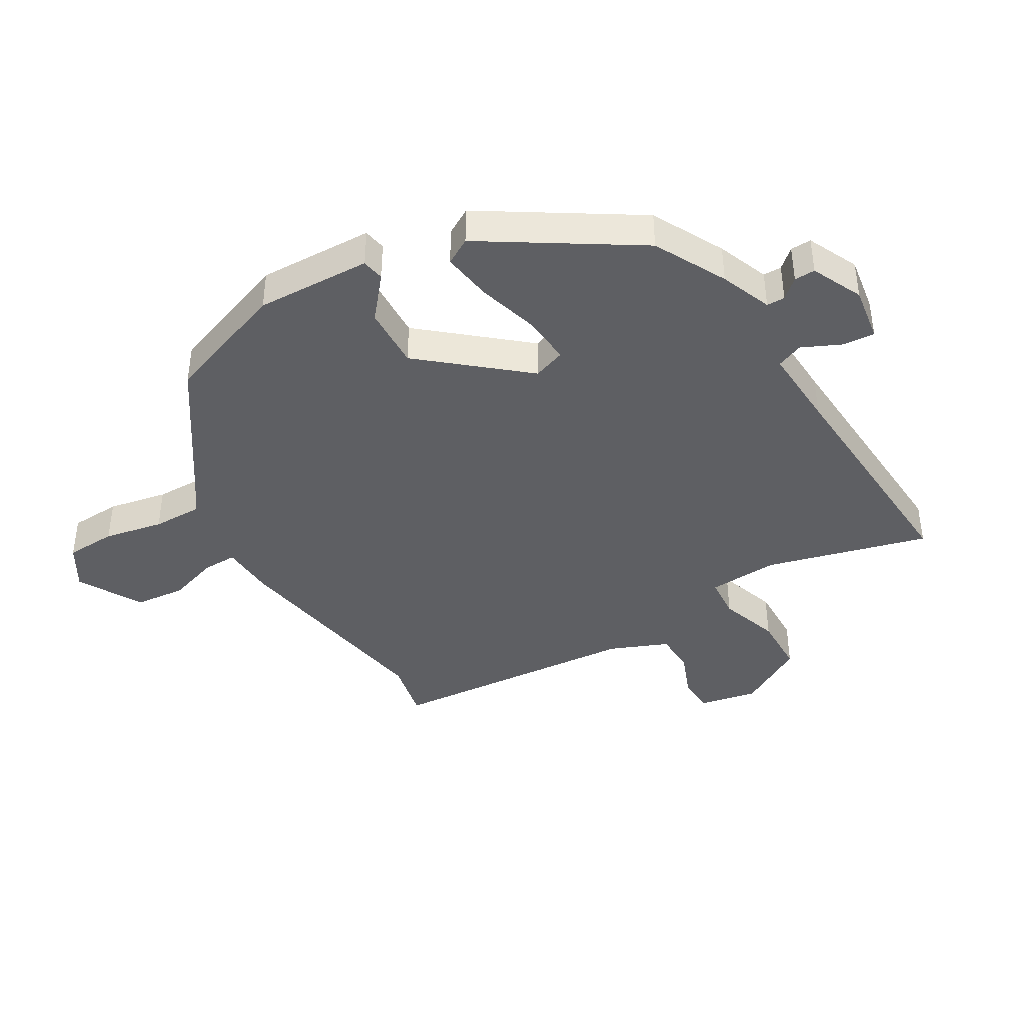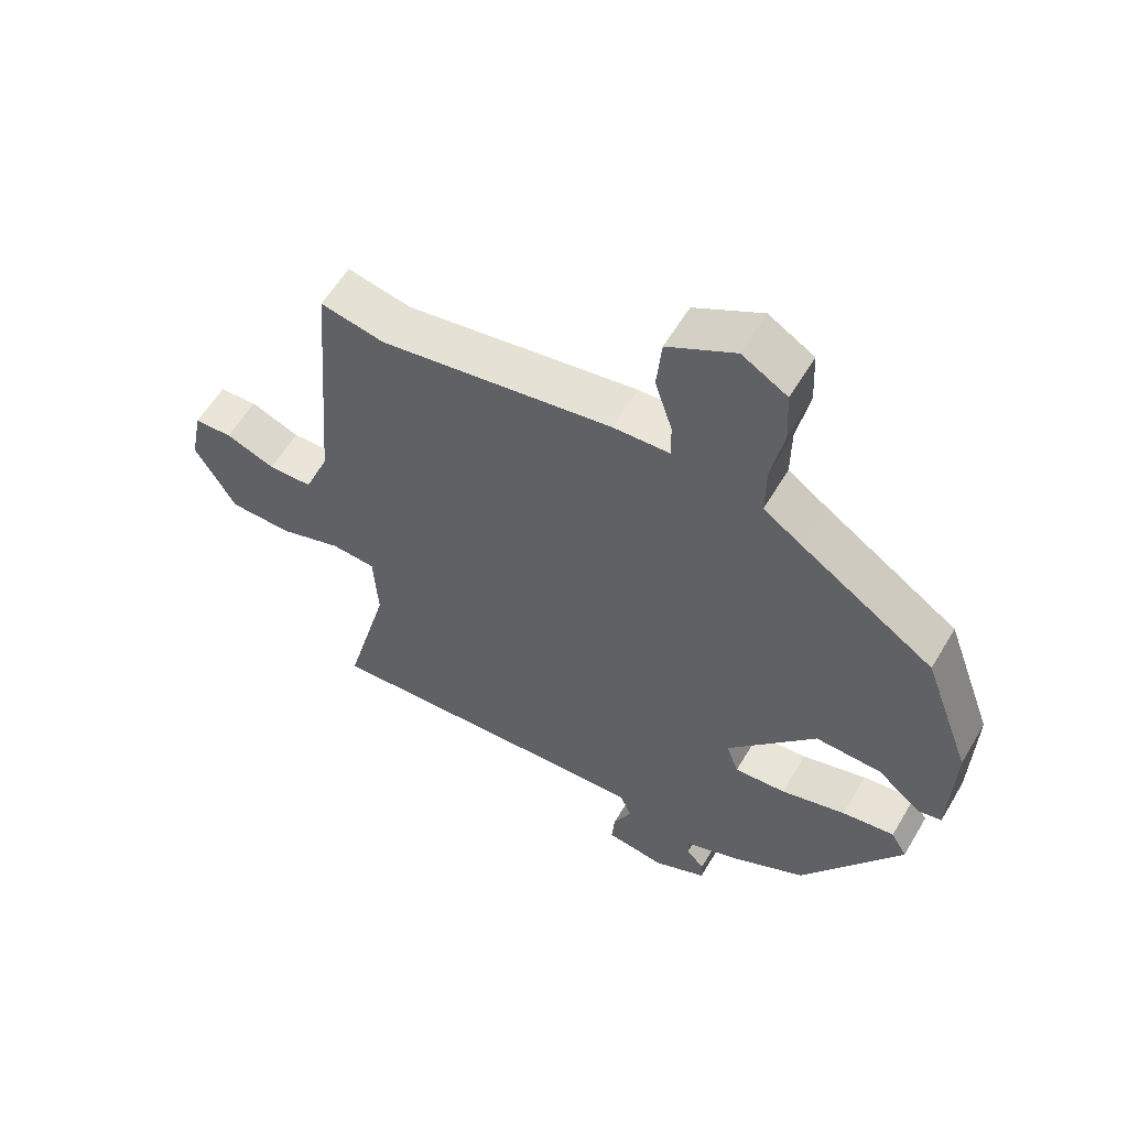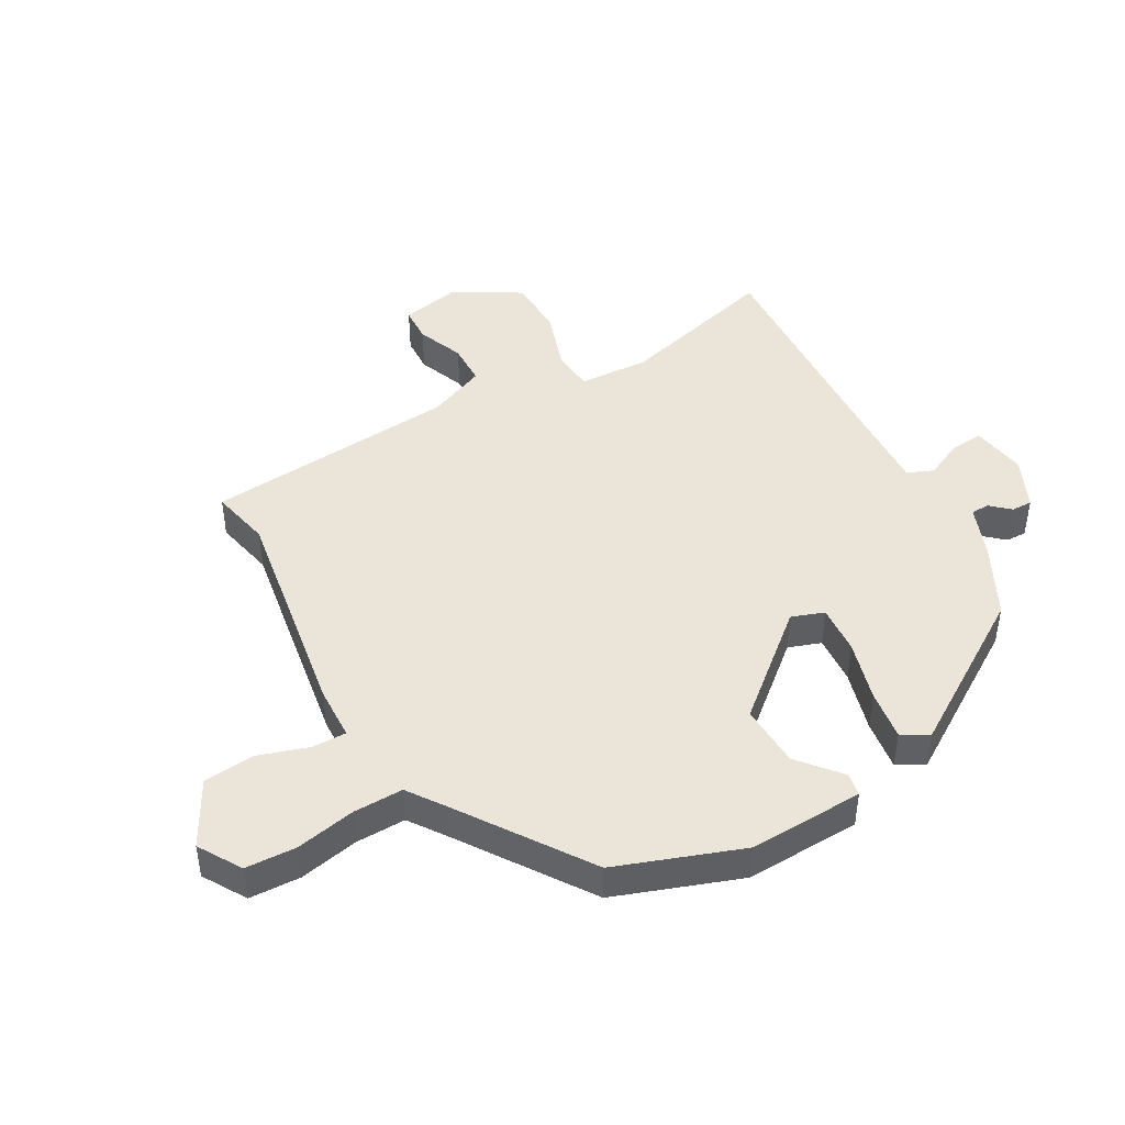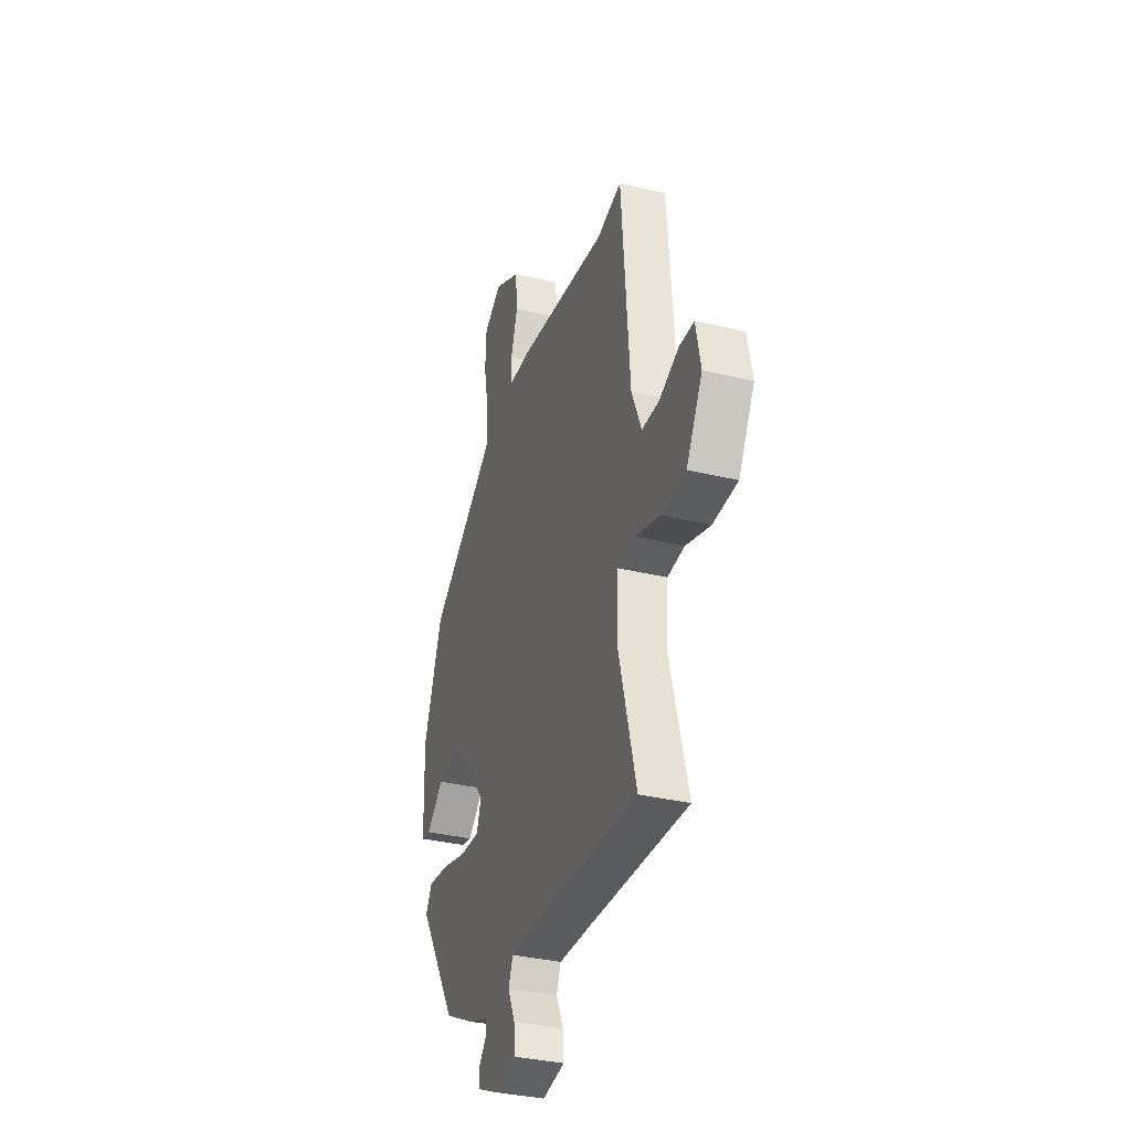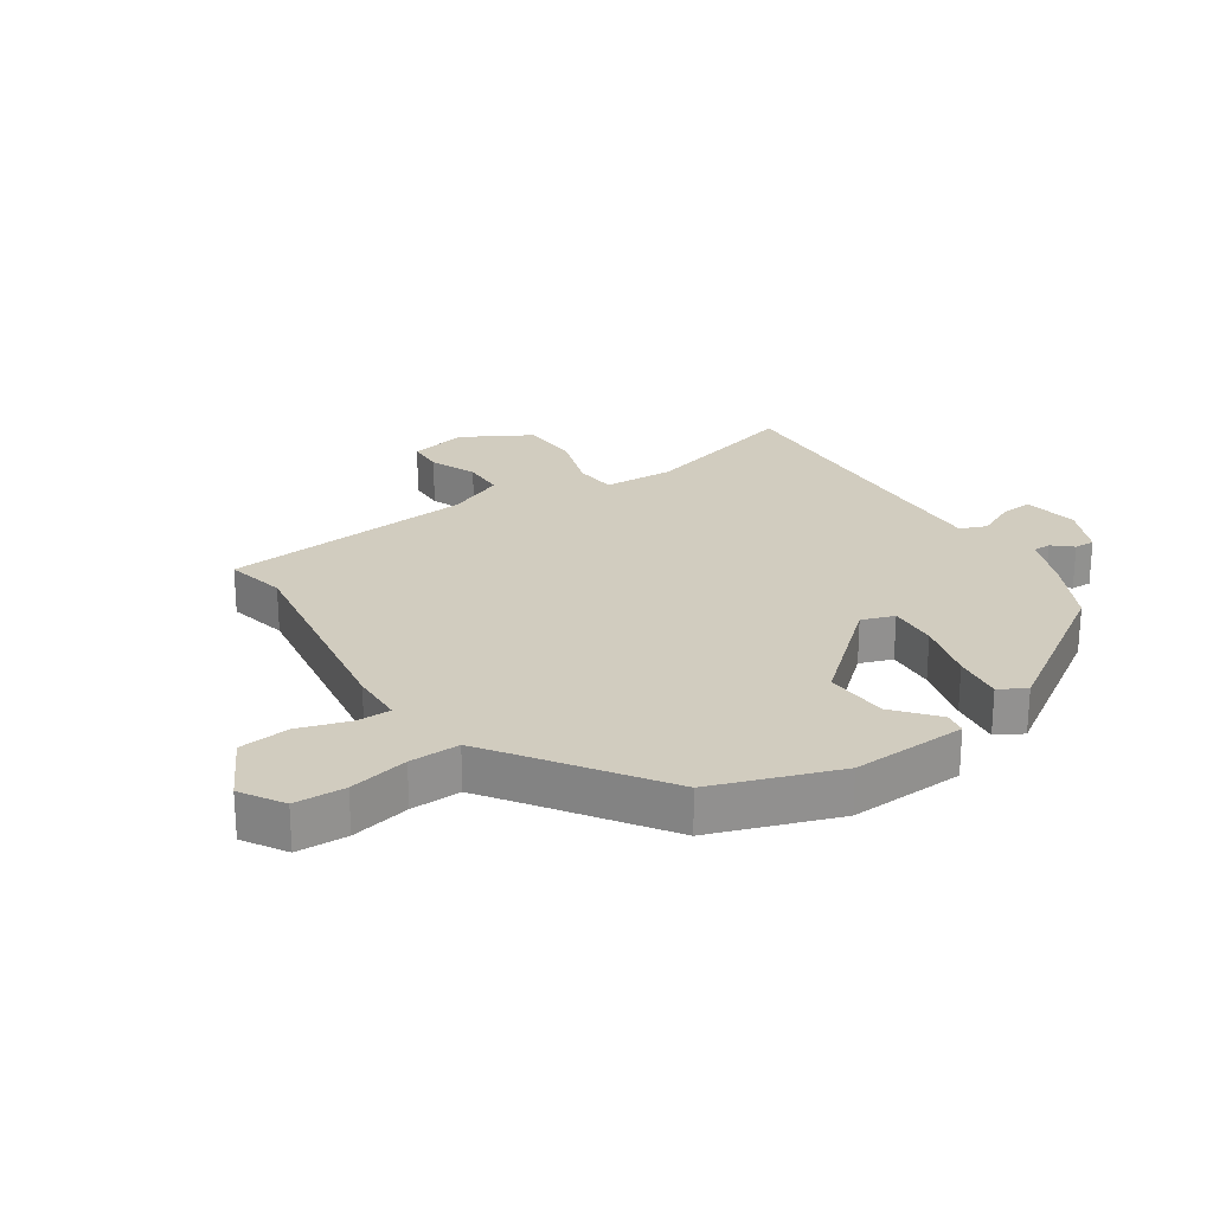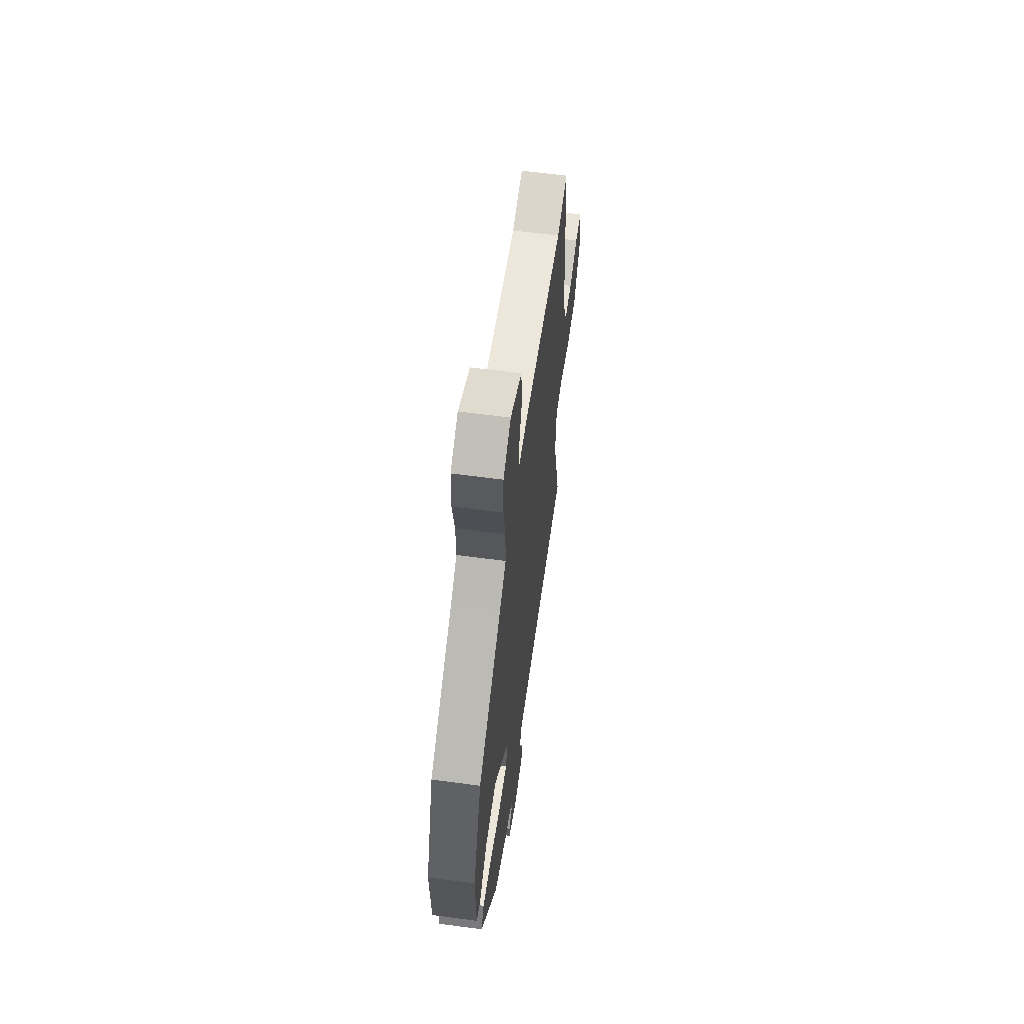
<metadata>
{"format":"obj","ext":"obj","renderer":"f3d","projection":"perspective","resolution":1024,"background":"white","views":[{"elev":-40.9,"azim":120.5,"up":"+Y"},{"elev":58.4,"azim":30.4,"up":"+Z"},{"elev":45.1,"azim":60.3,"up":"+Y"},{"elev":-34.8,"azim":-107.9,"up":"+Z"},{"elev":24.2,"azim":55.6,"up":"+Y"},{"elev":61.5,"azim":97.8,"up":"+Z"}]}
</metadata>
<code>
v 0.318 0.07 -0.457
v 0.201 0.07 -0.518
v 0.117 0.07 -0.551
v 0.117 0.07 -0.581
v 0.145 0.07 -0.612
v 0.146 0.07 -0.646
v 0.063 0.07 -0.685
v -0.028 0.07 -0.671
v -0.024 0.07 -0.618
v 0.005 0.07 -0.555
v -0.013 0.07 -0.512
v -0.147 0.07 -0.519
v -0.541 0.07 -0.543
v -0.471 0.07 -0.278
v -0.478 0.07 -0.163
v -0.547 0.07 -0.158
v -0.645 0.07 -0.191
v -0.743 0.07 -0.189
v -0.807 0.07 -0.079
v -0.788 0.07 0.017
v -0.729 0.07 0.02
v -0.652 0.07 -0.01
v -0.583 0.07 -0.008
v -0.544 0.07 0.087
v -0.511 0.07 0.502
v -0.412 0.07 0.481
v -0.049 0.07 0.541
v 0.039 0.07 0.545
v 0.038 0.07 0.601
v 0.011 0.07 0.684
v 0.019 0.07 0.767
v 0.124 0.07 0.825
v 0.194 0.07 0.783
v 0.198 0.07 0.7
v 0.179 0.07 0.603
v 0.178 0.07 0.521
v 0.237 0.07 0.48
v 0.446 0.07 0.339
v 0.52 0.07 0.136
v 0.514 0.07 -0.052
v 0.477 0.07 -0.059
v 0.408 0.07 -0.002
v 0.305 0.07 0.002
v 0.167 0.07 -0.162
v 0.186 0.07 -0.215
v 0.266 0.07 -0.209
v 0.367 0.07 -0.18
v 0.449 0.07 -0.168
v 0.474 0.07 -0.211
v 0.318 0 -0.457
v 0.201 0 -0.518
v 0.117 0 -0.551
v 0.117 0 -0.581
v 0.145 0 -0.612
v 0.146 0 -0.646
v 0.063 0 -0.685
v -0.028 0 -0.671
v -0.024 0 -0.618
v 0.005 0 -0.555
v -0.013 0 -0.512
v -0.147 0 -0.519
v -0.541 0 -0.543
v -0.471 0 -0.278
v -0.478 0 -0.163
v -0.547 0 -0.158
v -0.645 0 -0.191
v -0.743 0 -0.189
v -0.807 0 -0.079
v -0.788 0 0.017
v -0.729 0 0.02
v -0.652 0 -0.01
v -0.583 0 -0.008
v -0.544 0 0.087
v -0.511 0 0.502
v -0.412 0 0.481
v -0.049 0 0.541
v 0.039 0 0.545
v 0.038 0 0.601
v 0.011 0 0.684
v 0.019 0 0.767
v 0.124 0 0.825
v 0.194 0 0.783
v 0.198 0 0.7
v 0.179 0 0.603
v 0.178 0 0.521
v 0.237 0 0.48
v 0.446 0 0.339
v 0.52 0 0.136
v 0.514 0 -0.052
v 0.477 0 -0.059
v 0.408 0 -0.002
v 0.305 0 0.002
v 0.167 0 -0.162
v 0.186 0 -0.215
v 0.266 0 -0.209
v 0.367 0 -0.18
v 0.449 0 -0.168
v 0.474 0 -0.211
f 46 47 48 49
f 45 46 49 1
f 39 40 41 42
f 37 38 39 42
f 36 37 42 43
f 32 33 34 35
f 32 35 36
f 29 30 31 32
f 28 29 32 36
f 26 27 28 36
f 24 25 26
f 24 26 36 43
f 19 20 21 22
f 19 22 23
f 16 17 18 19
f 15 16 19 23
f 12 13 14
f 11 12 14 15
f 7 8 9 10
f 7 10 11
f 4 5 6 7
f 3 4 7 11
f 45 1 2 3
f 44 45 3 11
f 24 43 44
f 23 24 44
f 11 15 23 44
f 98 97 96 95
f 50 98 95 94
f 91 90 89 88
f 91 88 87 86
f 92 91 86 85
f 84 83 82 81
f 85 84 81
f 81 80 79 78
f 85 81 78 77
f 85 77 76 75
f 75 74 73
f 92 85 75 73
f 71 70 69 68
f 72 71 68
f 68 67 66 65
f 72 68 65 64
f 63 62 61
f 64 63 61 60
f 59 58 57 56
f 60 59 56
f 56 55 54 53
f 60 56 53 52
f 52 51 50 94
f 60 52 94 93
f 93 92 73
f 93 73 72
f 93 72 64 60
f 1 50 51 2
f 2 51 52 3
f 3 52 53 4
f 4 53 54 5
f 5 54 55 6
f 6 55 56 7
f 7 56 57 8
f 8 57 58 9
f 9 58 59 10
f 10 59 60 11
f 11 60 61 12
f 12 61 62 13
f 13 62 63 14
f 14 63 64 15
f 15 64 65 16
f 16 65 66 17
f 17 66 67 18
f 18 67 68 19
f 19 68 69 20
f 20 69 70 21
f 21 70 71 22
f 22 71 72 23
f 23 72 73 24
f 24 73 74 25
f 25 74 75 26
f 26 75 76 27
f 27 76 77 28
f 28 77 78 29
f 29 78 79 30
f 30 79 80 31
f 31 80 81 32
f 32 81 82 33
f 33 82 83 34
f 34 83 84 35
f 35 84 85 36
f 36 85 86 37
f 37 86 87 38
f 38 87 88 39
f 39 88 89 40
f 40 89 90 41
f 41 90 91 42
f 42 91 92 43
f 43 92 93 44
f 44 93 94 45
f 45 94 95 46
f 46 95 96 47
f 47 96 97 48
f 48 97 98 49
f 49 98 50 1

</code>
